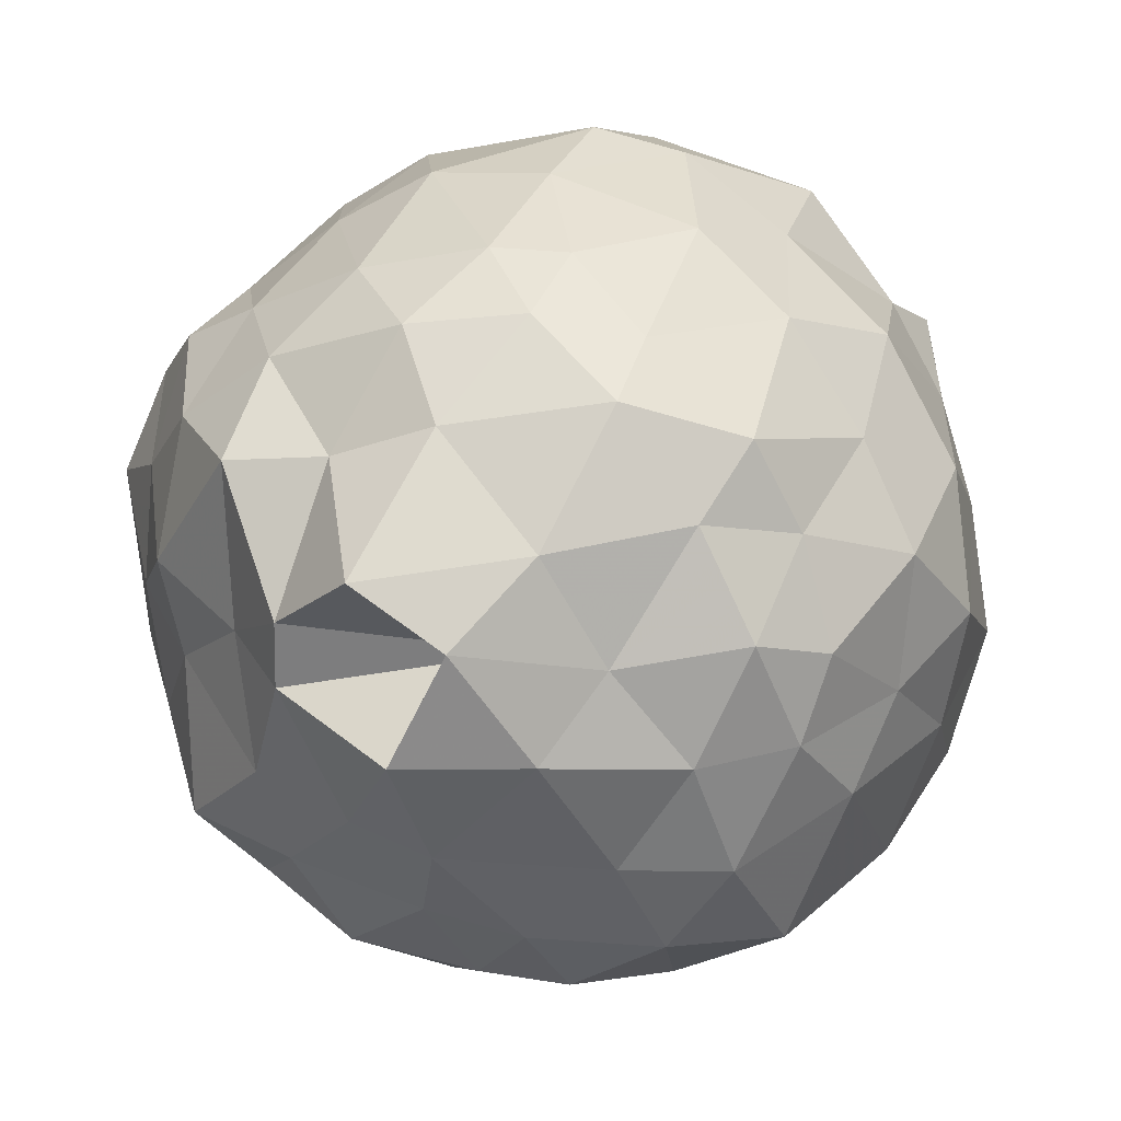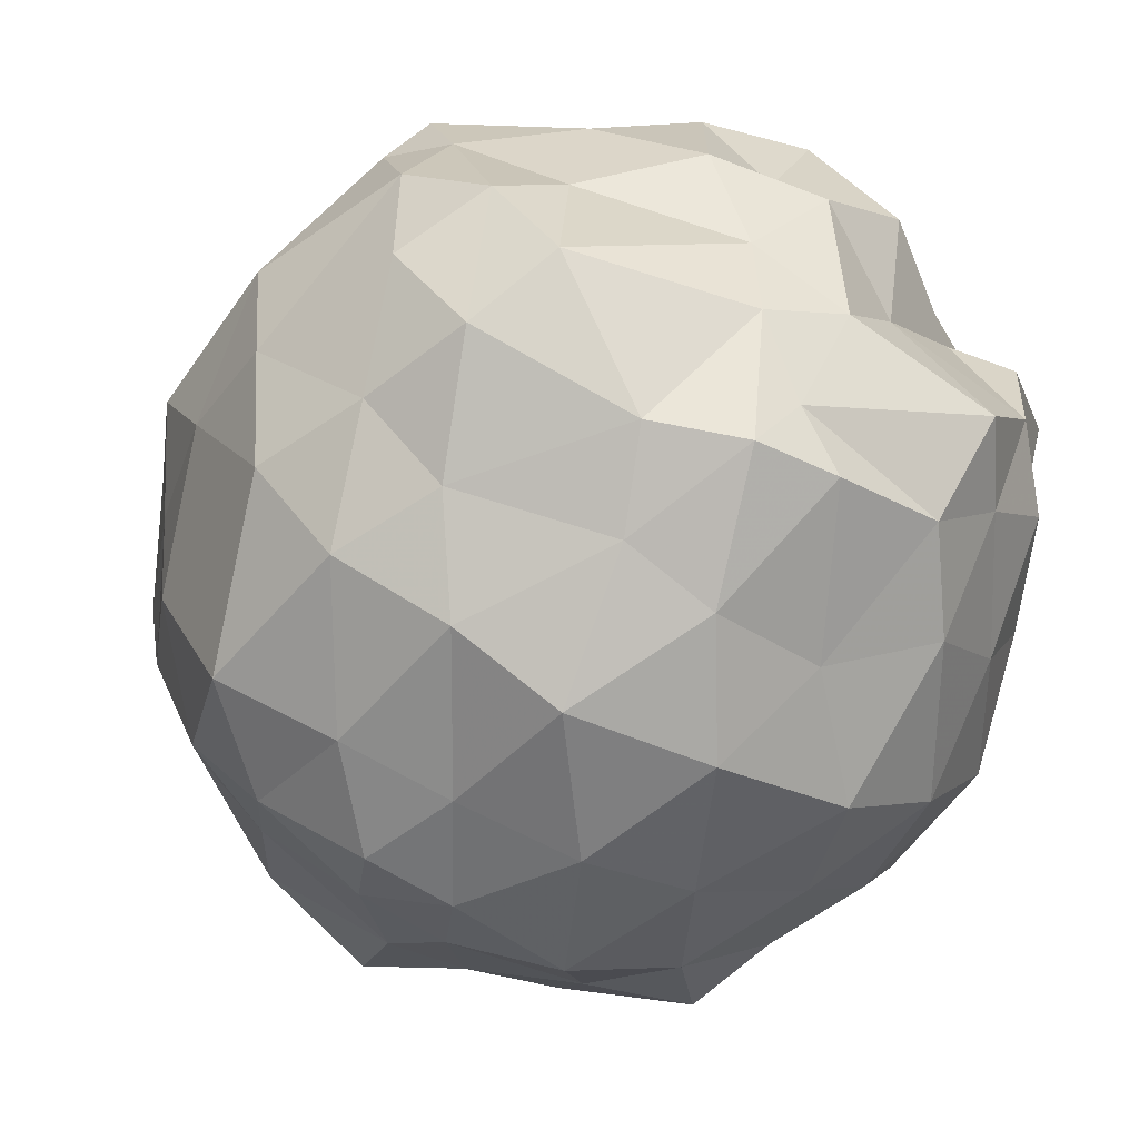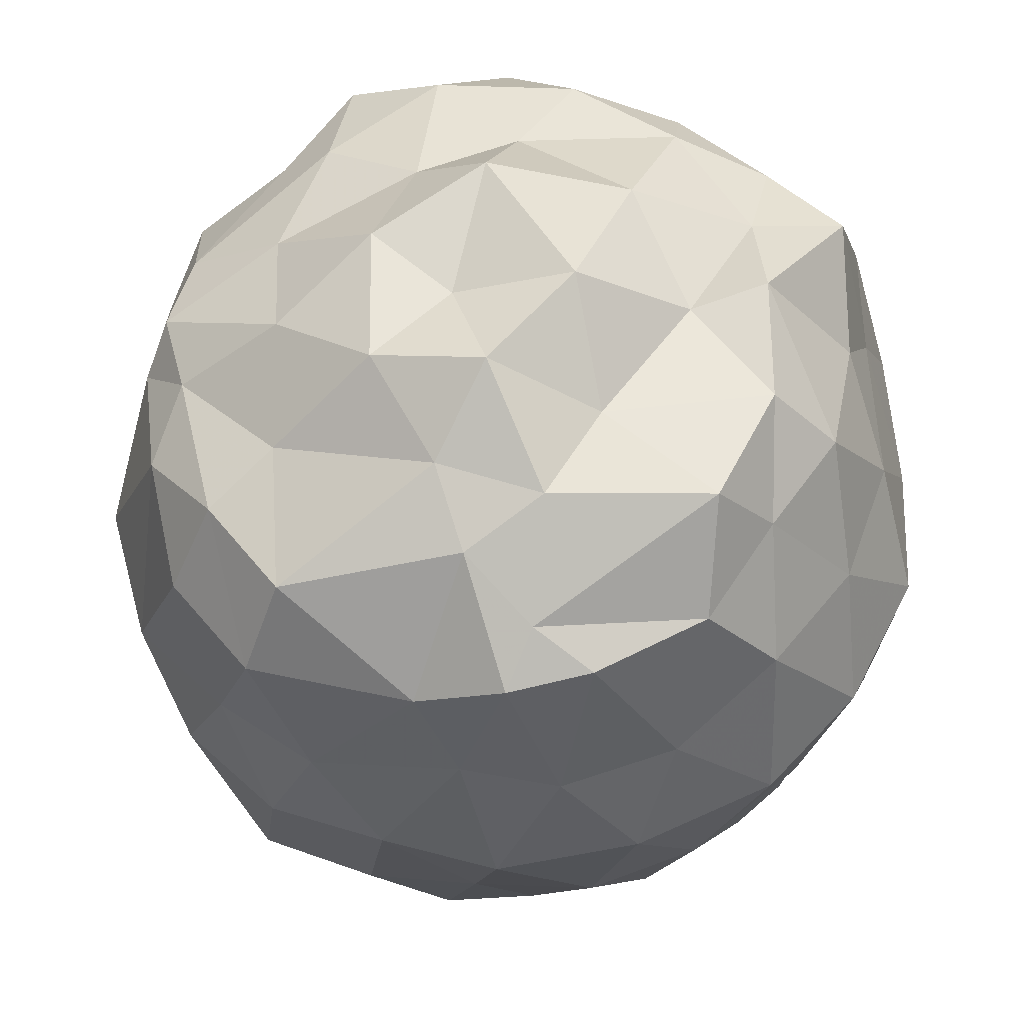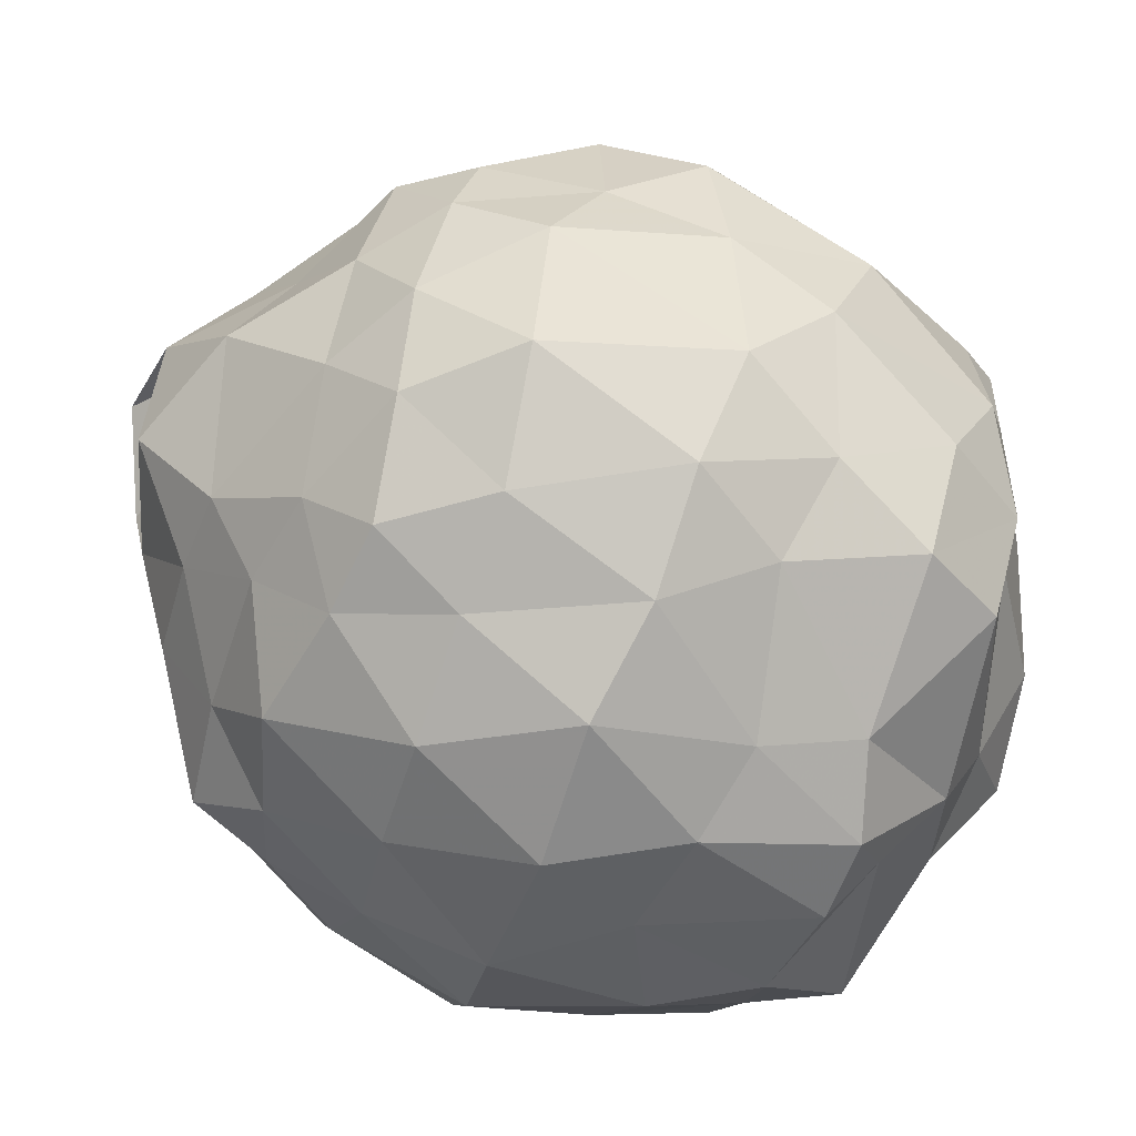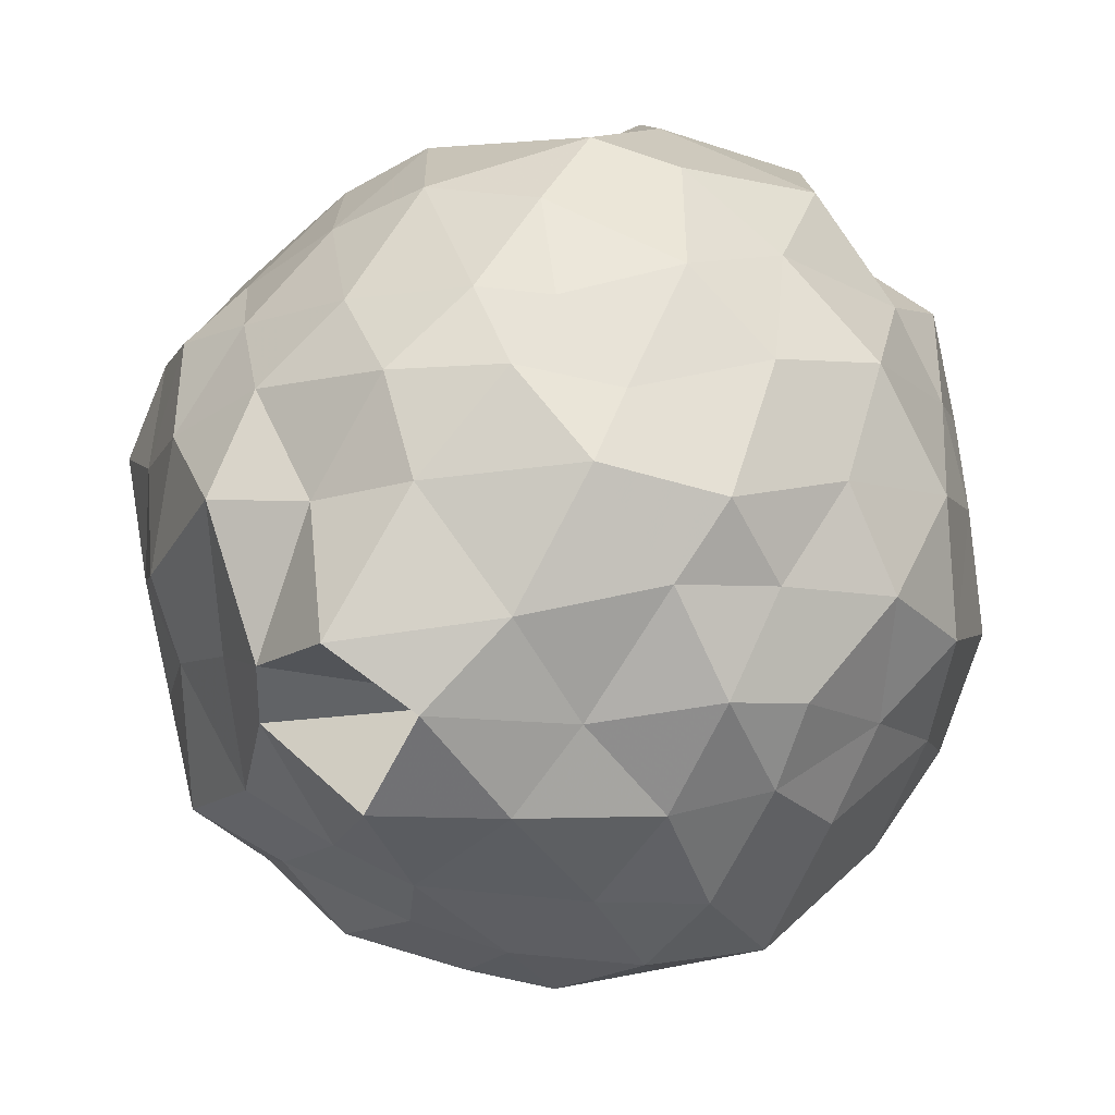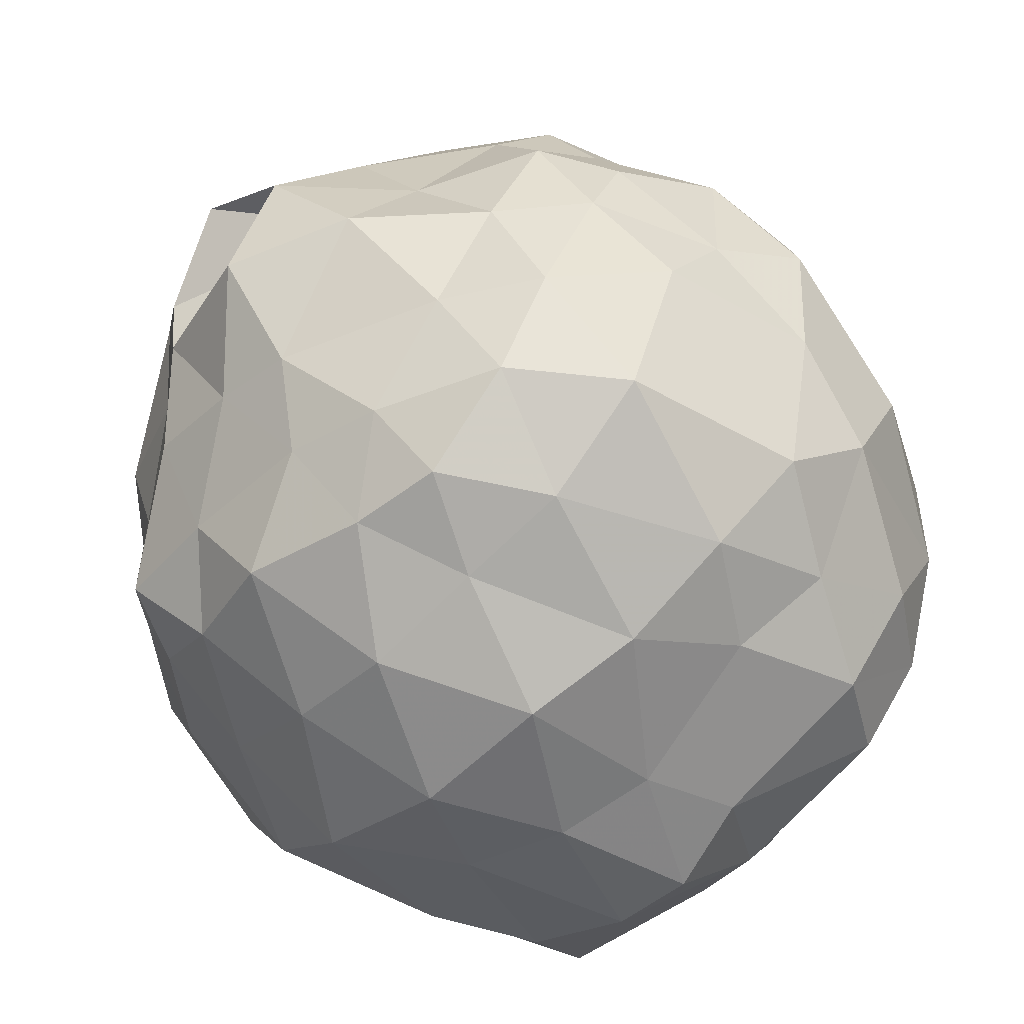
<metadata>
{"format":"obj","ext":"obj","renderer":"f3d","projection":"perspective","resolution":1024,"background":"white","views":[{"elev":12.0,"azim":-157.0,"up":"+Y"},{"elev":-71.2,"azim":-25.7,"up":"+Y"},{"elev":-31.9,"azim":8.1,"up":"+Y"},{"elev":-70.9,"azim":-109.4,"up":"+Y"},{"elev":19.9,"azim":-154.1,"up":"+Y"},{"elev":-63.6,"azim":-136.3,"up":"+Y"}]}
</metadata>
<code>
v -0.9356 -0.1238 1.08
v -1.227 -0.08529 -0.7998
v -0.03916 -0.06484 0.6276
v -0.03259 0.2059 0.7754
v -0.2079 0.4137 0.7331
v -0.4237 0.6469 0.6898
v -0.6431 0.745 0.5699
v -0.8619 0.8537 0.6876
v -1.249 0.7471 0.7973
v -1.421 0.5239 0.7902
v -1.666 0.4687 0.6436
v -1.712 0.1848 0.7082
v -1.749 -0.04833 0.7409
v -1.706 -0.3352 0.7829
v -1.661 -0.6106 0.6776
v -1.476 -0.84 0.6663
v -1.082 -0.9547 0.6654
v -0.861 -0.9844 0.7315
v -0.6616 -0.9464 0.7288
v -0.4029 -0.812 0.6997
v -0.2449 -0.5875 0.7206
v -0.08955 -0.3666 0.7024
v 0.005157 0.1094 0.3956
v -0.0009217 0.382 0.4181
v -0.2885 0.577 0.4111
v -0.484 0.7947 0.445
v -0.7679 0.7802 0.419
v -1.04 0.9113 0.4063
v -1.443 0.7953 0.4027
v -1.641 0.5335 0.4315
v -1.767 0.3122 0.4363
v -1.856 0.06789 0.4018
v -1.899 -0.2468 0.4265
v -1.833 -0.5343 0.3383
v -1.598 -0.7939 0.416
v -1.383 -0.9336 0.3564
v -1.011 -1.017 0.4361
v -0.7807 -1.054 0.3881
v -0.5114 -0.956 0.3467
v -0.2636 -0.8022 0.4657
v -0.08066 -0.5518 0.4053
v 0.02298 -0.2688 0.4087
v 0.05 0.2622 0.09553
v -0.05886 0.4913 0.08305
v -0.3525 0.7501 0.0896
v -0.5655 0.8748 0.1177
v -1.03 0.9577 0.03949
v -1.247 0.9034 0.06448
v -1.49 0.7213 0.08516
v -1.744 0.5091 0.05076
v -1.902 0.2091 0.08456
v -1.963 -0.1092 0.01823
v -1.883 -0.3979 0.08864
v -1.737 -0.7389 0.165
v -1.529 -0.9337 0.1223
v -1.251 -1.039 0.1243
v -0.9767 -1.112 0.07788
v -0.6308 -1.075 0.09403
v -0.3062 -0.9352 0.0821
v -0.09232 -0.7233 0.1015
v 0.06496 -0.4251 0.1098
v 0.075 -0.08084 0.07053
v -0.05797 0.375 -0.2781
v -0.2535 0.5758 -0.2087
v -0.5016 0.7452 -0.2312
v -0.7298 0.8618 -0.2062
v -1.026 0.8682 -0.2092
v -1.387 0.7604 -0.2205
v -1.605 0.5749 -0.2332
v -1.774 0.3162 -0.2147
v -1.897 0.06641 -0.2154
v -1.86 -0.2512 -0.1907
v -1.792 -0.4693 -0.294
v -1.632 -0.8297 -0.2749
v -1.349 -0.966 -0.235
v -1.078 -1.004 -0.2389
v -0.7827 -1.036 -0.2344
v -0.5171 -0.9525 -0.2259
v -0.2472 -0.7525 -0.1961
v -0.06222 -0.5002 -0.2253
v 0.03339 -0.2896 -0.2327
v 0.04954 0.1298 -0.295
v -0.2037 0.4833 -0.4159
v -0.4006 0.5633 -0.465
v -0.7016 0.6733 -0.5287
v -1 0.7287 -0.4886
v -1.178 0.7197 -0.4449
v -1.378 0.5543 -0.511
v -1.631 0.3545 -0.5333
v -1.719 0.1434 -0.4586
v -1.792 -0.112 -0.4641
v -1.737 -0.3122 -0.5043
v -1.599 -0.6039 -0.5295
v -1.43 -0.8092 -0.5011
v -1.183 -0.9456 -0.4646
v -0.9651 -0.9352 -0.4885
v -0.6711 -0.8784 -0.5482
v -0.4165 -0.7642 -0.4783
v -0.2082 -0.559 -0.4245
v -0.1544 -0.3909 -0.4716
v -0.1066 -0.0975 -0.4791
v -0.1359 0.1883 -0.4867
v -0.2175 -0.05625 0.9239
v -0.2498 0.1897 0.8264
v -0.4242 0.4816 0.8342
v -0.673 0.6599 0.8413
v -1.012 0.672 0.891
v -1.278 0.4651 0.9164
v -1.634 0.2498 0.794
v -1.681 0.04065 0.8421
v -1.624 -0.1636 0.8598
v -1.531 -0.5359 0.8839
v -1.365 -0.7493 0.8706
v -0.9274 -0.7313 0.9308
v -0.7882 -0.8655 0.8117
v -0.3546 -0.6179 0.9159
v -0.2191 -0.3438 0.8855
v -0.4008 -0.107 0.9155
v -0.5218 0.1926 1.002
v -0.8021 0.4311 0.9328
v -1.042 0.3188 0.9857
v -1.393 0.187 0.9236
v -1.362 -0.1226 1.015
v -1.373 -0.4146 0.9355
v -0.9816 -0.5413 1.013
v -0.7381 -0.6231 0.9801
v -0.6079 -0.4075 0.9647
v -0.6441 -0.1341 1.134
v -0.8498 0.2006 1.141
v -1.122 0.04153 1.114
v -1.119 -0.2986 1.106
v -0.8466 -0.3541 1.139
v -0.3161 0.3369 -0.6464
v -0.5501 0.486 -0.6658
v -0.886 0.5783 -0.6875
v -1.153 0.6061 -0.6111
v -1.378 0.4396 -0.6751
v -1.553 0.1848 -0.6493
v -1.675 -0.06899 -0.6295
v -1.552 -0.343 -0.6647
v -1.375 -0.5907 -0.658
v -1.139 -0.7892 -0.6173
v -0.9101 -0.7391 -0.6618
v -0.5736 -0.6633 -0.656
v -0.3079 -0.5949 -0.6257
v -0.2983 -0.2208 -0.635
v -0.2669 0.01048 -0.6918
v -0.5333 0.2857 -0.8581
v -0.7731 0.3041 -0.8175
v -1.023 0.3849 -0.8098
v -1.276 0.1367 -0.8565
v -1.4 -0.1164 -0.7708
v -1.285 -0.3132 -0.8819
v -0.9991 -0.5689 -0.7996
v -0.8022 -0.5064 -0.8105
v -0.5688 -0.422 -0.7998
v -0.5189 -0.1075 -0.7917
v -0.7103 -0.03603 -0.9599
v -0.9285 0.08808 -1.053
v -1.137 -0.05352 -1.011
v -0.9897 -0.3173 -0.9981
v -0.6857 -0.1913 -0.9154
f 3 23 4
f 4 23 24
f 4 24 5
f 5 24 25
f 5 25 6
f 6 25 26
f 6 26 7
f 7 26 27
f 7 27 8
f 8 27 28
f 8 28 9
f 9 28 29
f 9 29 10
f 10 29 30
f 10 30 11
f 11 30 31
f 11 31 12
f 12 31 32
f 12 32 13
f 13 32 33
f 13 33 14
f 14 33 34
f 14 34 15
f 15 34 35
f 15 35 16
f 16 35 36
f 16 36 17
f 17 36 37
f 17 37 18
f 18 37 38
f 18 38 19
f 19 38 39
f 19 39 20
f 20 39 40
f 20 40 21
f 21 40 41
f 21 41 22
f 22 41 42
f 22 42 3
f 3 42 23
f 23 43 24
f 24 43 44
f 24 44 25
f 25 44 45
f 25 45 26
f 26 45 46
f 26 46 27
f 27 46 47
f 27 47 28
f 28 47 48
f 28 48 29
f 29 48 49
f 29 49 30
f 30 49 50
f 30 50 31
f 31 50 51
f 31 51 32
f 32 51 52
f 32 52 33
f 33 52 53
f 33 53 34
f 34 53 54
f 34 54 35
f 35 54 55
f 35 55 36
f 36 55 56
f 36 56 37
f 37 56 57
f 37 57 38
f 38 57 58
f 38 58 39
f 39 58 59
f 39 59 40
f 40 59 60
f 40 60 41
f 41 60 61
f 41 61 42
f 42 61 62
f 42 62 23
f 23 62 43
f 43 63 44
f 44 63 64
f 44 64 45
f 45 64 65
f 45 65 46
f 46 65 66
f 46 66 47
f 47 66 67
f 47 67 48
f 48 67 68
f 48 68 49
f 49 68 69
f 49 69 50
f 50 69 70
f 50 70 51
f 51 70 71
f 51 71 52
f 52 71 72
f 52 72 53
f 53 72 73
f 53 73 54
f 54 73 74
f 54 74 55
f 55 74 75
f 55 75 56
f 56 75 76
f 56 76 57
f 57 76 77
f 57 77 58
f 58 77 78
f 58 78 59
f 59 78 79
f 59 79 60
f 60 79 80
f 60 80 61
f 61 80 81
f 61 81 62
f 62 81 82
f 62 82 43
f 43 82 63
f 63 83 64
f 64 83 84
f 64 84 65
f 65 84 85
f 65 85 66
f 66 85 86
f 66 86 67
f 67 86 87
f 67 87 68
f 68 87 88
f 68 88 69
f 69 88 89
f 69 89 70
f 70 89 90
f 70 90 71
f 71 90 91
f 71 91 72
f 72 91 92
f 72 92 73
f 73 92 93
f 73 93 74
f 74 93 94
f 74 94 75
f 75 94 95
f 75 95 76
f 76 95 96
f 76 96 77
f 77 96 97
f 77 97 78
f 78 97 98
f 78 98 79
f 79 98 99
f 79 99 80
f 80 99 100
f 80 100 81
f 81 100 101
f 81 101 82
f 82 101 102
f 82 102 63
f 63 102 83
f 103 104 118
f 104 119 118
f 104 105 119
f 105 120 119
f 105 106 120
f 106 107 120
f 107 121 120
f 107 108 121
f 108 122 121
f 108 109 122
f 109 110 122
f 110 123 122
f 110 111 123
f 111 124 123
f 111 112 124
f 112 113 124
f 113 125 124
f 113 114 125
f 114 126 125
f 114 115 126
f 115 116 126
f 116 127 126
f 116 117 127
f 117 118 127
f 117 103 118
f 118 119 128
f 119 129 128
f 119 120 129
f 120 121 129
f 121 130 129
f 121 122 130
f 122 123 130
f 123 131 130
f 123 124 131
f 124 125 131
f 125 132 131
f 125 126 132
f 126 127 132
f 127 128 132
f 127 118 128
f 133 148 134
f 134 148 149
f 134 149 135
f 135 149 150
f 135 150 136
f 136 150 137
f 137 150 151
f 137 151 138
f 138 151 152
f 138 152 139
f 139 152 140
f 140 152 153
f 140 153 141
f 141 153 154
f 141 154 142
f 142 154 143
f 143 154 155
f 143 155 144
f 144 155 156
f 144 156 145
f 145 156 146
f 146 156 157
f 146 157 147
f 147 157 148
f 147 148 133
f 148 158 149
f 149 158 159
f 149 159 150
f 150 159 151
f 151 159 160
f 151 160 152
f 152 160 153
f 153 160 161
f 153 161 154
f 154 161 155
f 155 161 162
f 155 162 156
f 156 162 157
f 157 162 158
f 157 158 148
f 3 4 103
f 103 4 104
f 4 5 104
f 104 5 105
f 5 6 105
f 105 6 106
f 6 7 106
f 7 8 106
f 106 8 107
f 8 9 107
f 107 9 108
f 9 10 108
f 108 10 109
f 10 11 109
f 11 12 109
f 109 12 110
f 12 13 110
f 110 13 111
f 13 14 111
f 111 14 112
f 14 15 112
f 15 16 112
f 112 16 113
f 16 17 113
f 113 17 114
f 17 18 114
f 114 18 115
f 18 19 115
f 19 20 115
f 115 20 116
f 20 21 116
f 116 21 117
f 21 22 117
f 117 22 103
f 22 3 103
f 83 133 84
f 84 133 134
f 84 134 85
f 85 134 135
f 85 135 86
f 86 135 136
f 86 136 87
f 87 136 88
f 88 136 137
f 88 137 89
f 89 137 138
f 89 138 90
f 90 138 139
f 90 139 91
f 91 139 92
f 92 139 140
f 92 140 93
f 93 140 141
f 93 141 94
f 94 141 142
f 94 142 95
f 95 142 96
f 96 142 143
f 96 143 97
f 97 143 144
f 97 144 98
f 98 144 145
f 98 145 99
f 99 145 100
f 100 145 146
f 100 146 101
f 101 146 147
f 101 147 102
f 102 147 133
f 102 133 83
f 128 129 1
f 129 130 1
f 130 131 1
f 131 132 1
f 132 128 1
f 159 158 2
f 160 159 2
f 161 160 2
f 162 161 2
f 158 162 2

</code>
